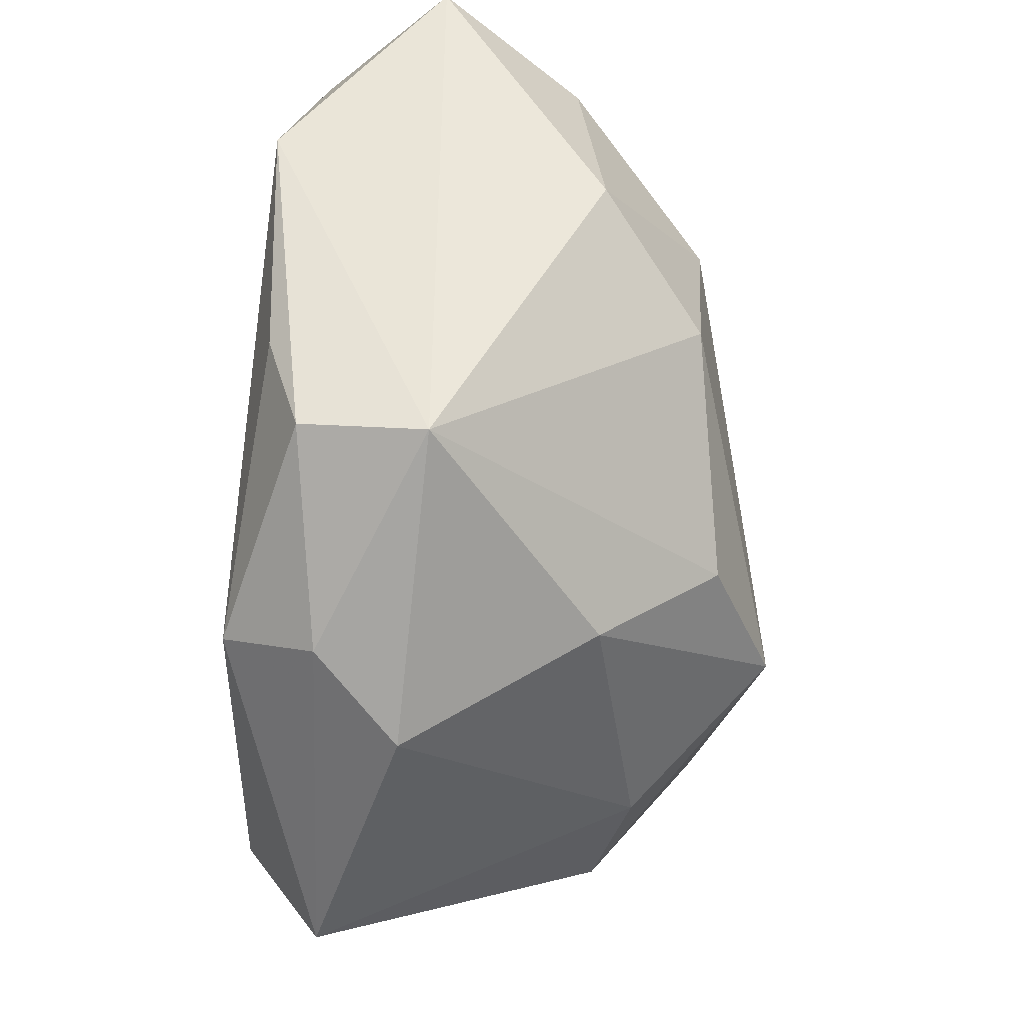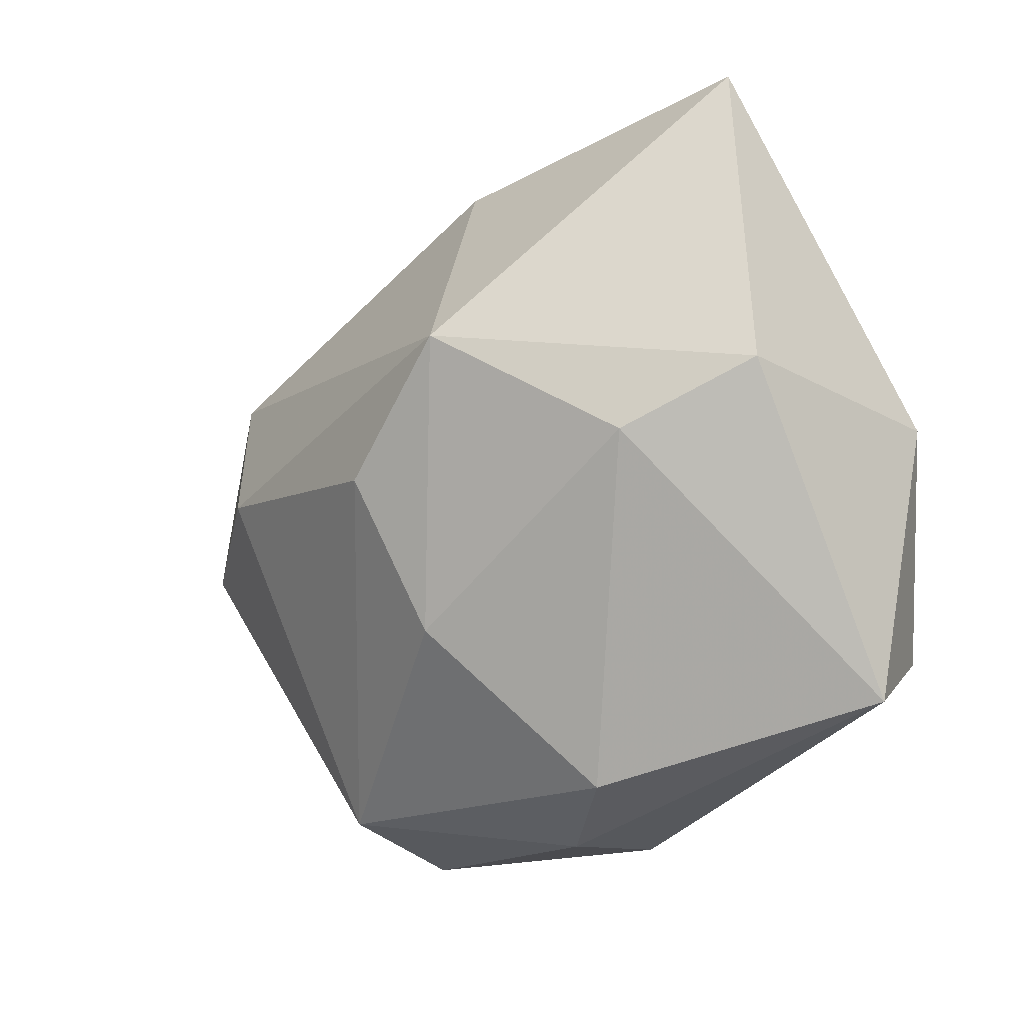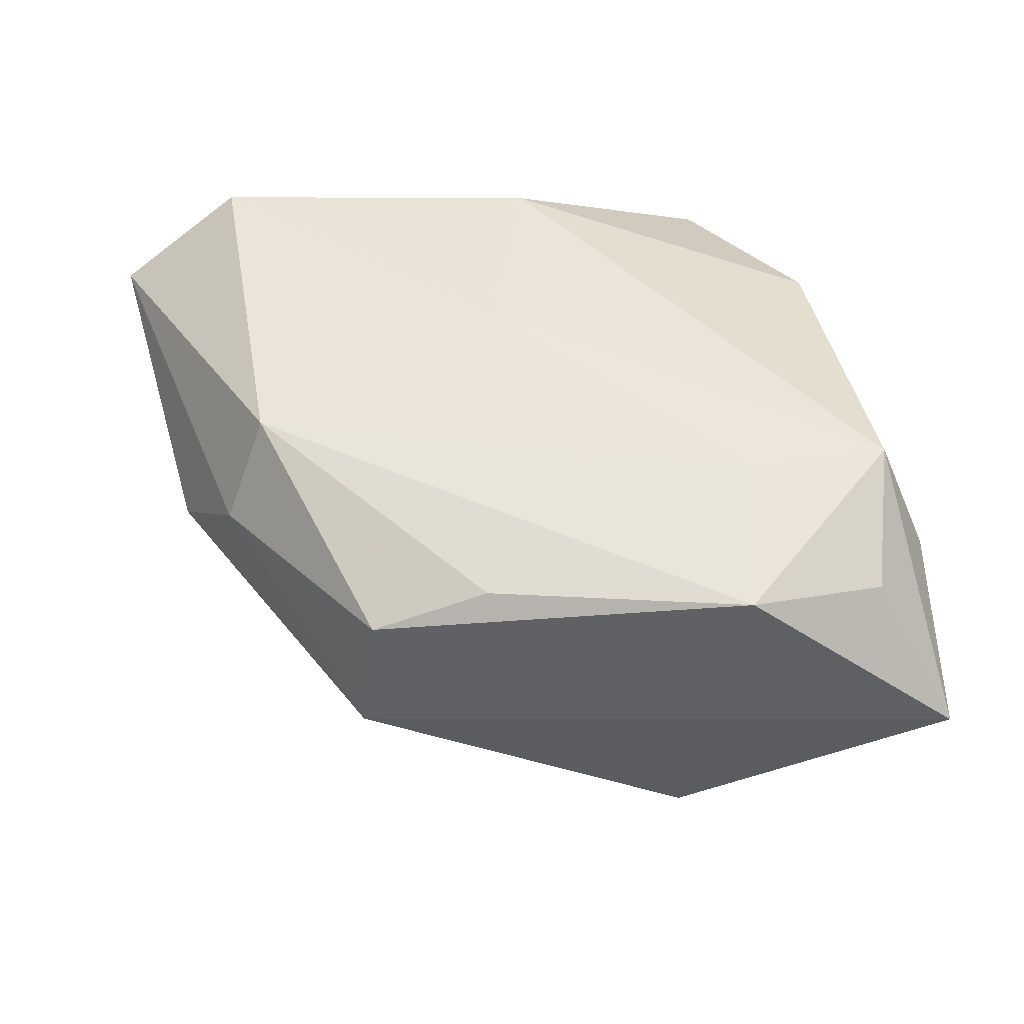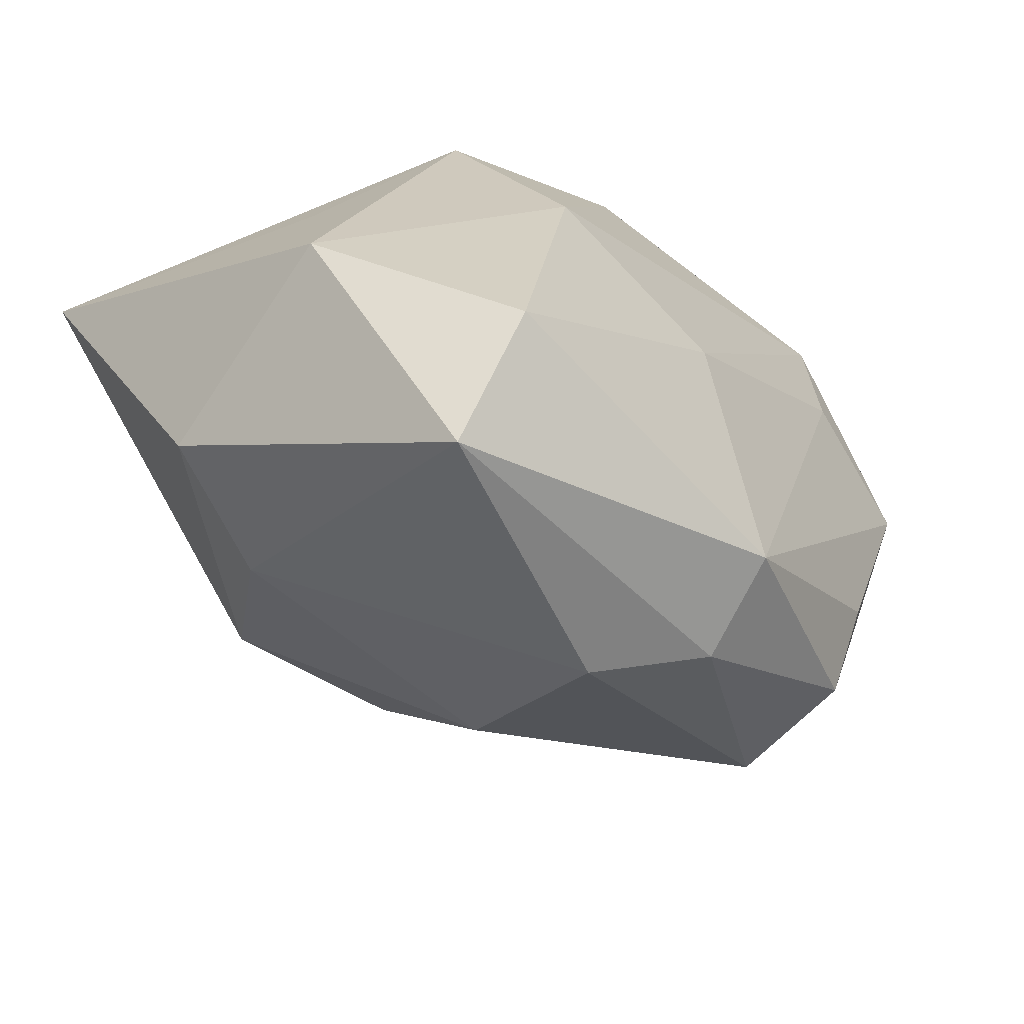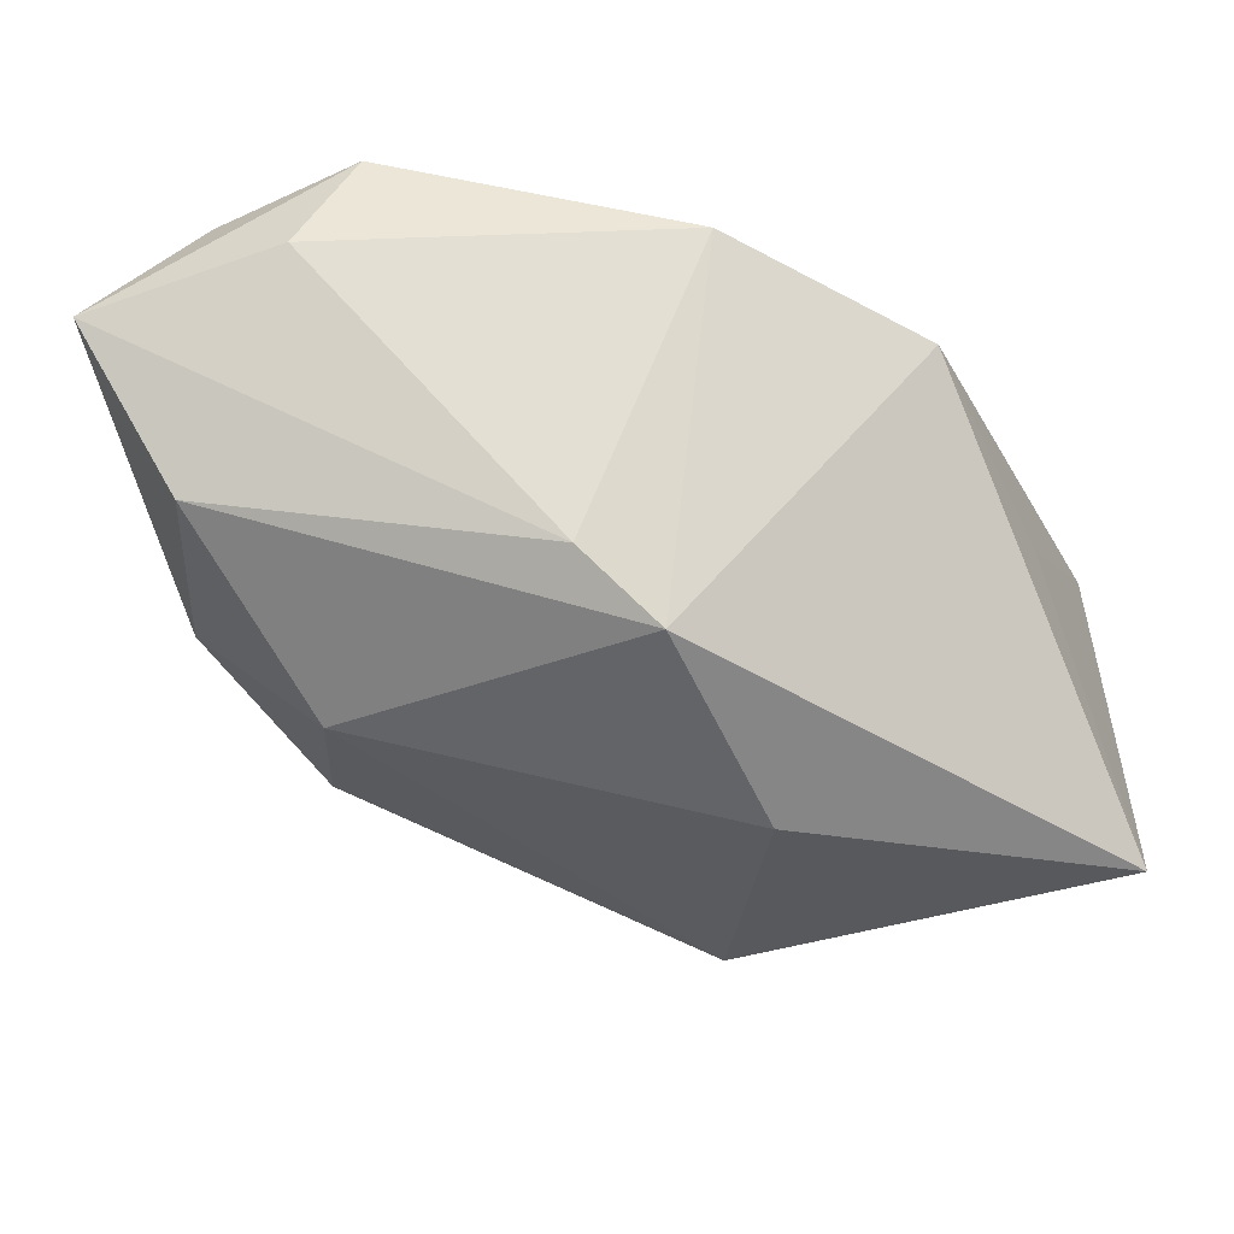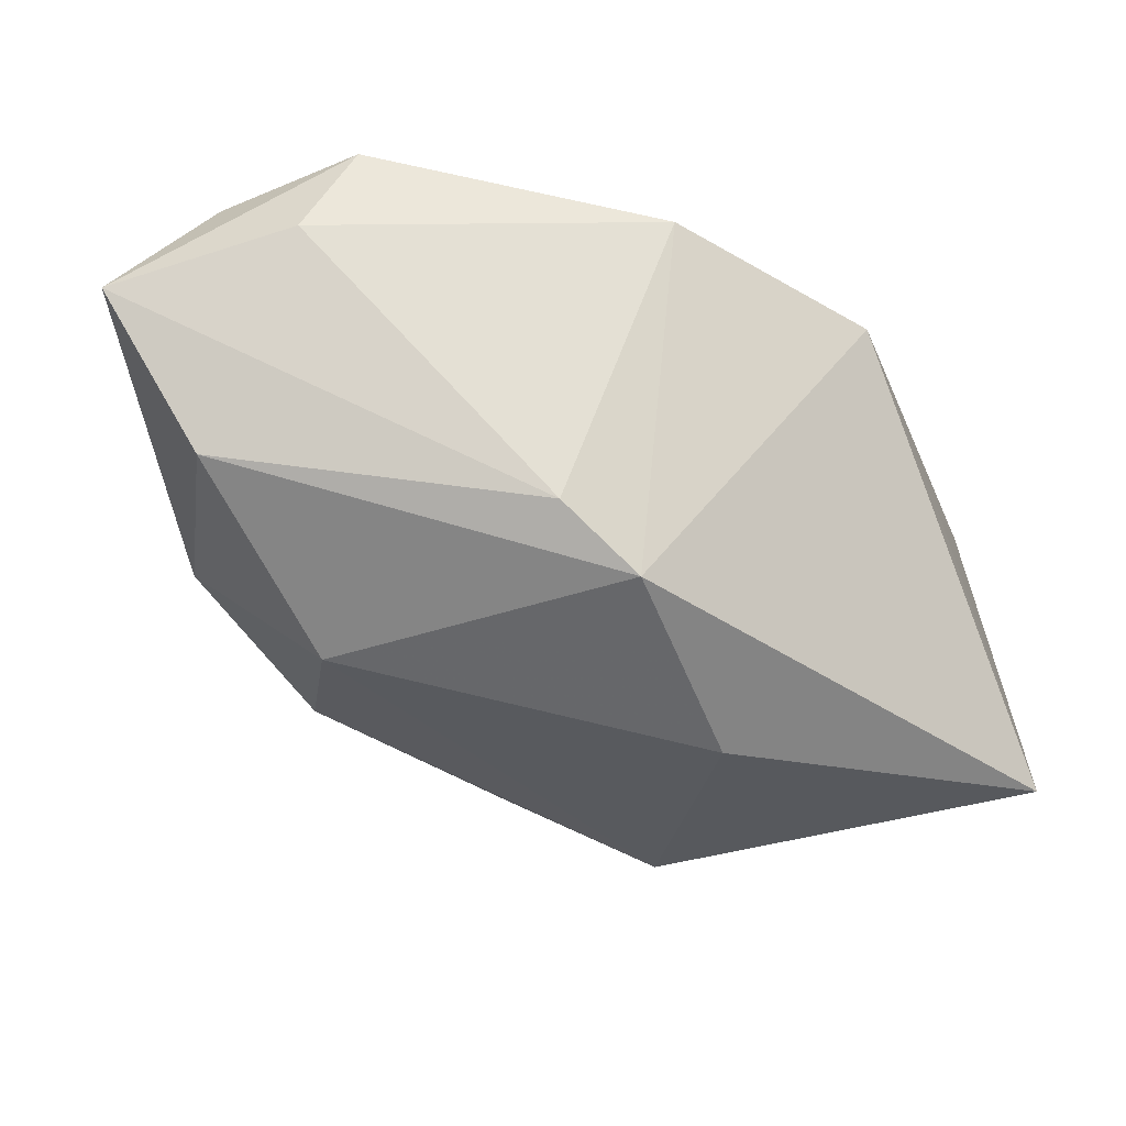
<metadata>
{"format":"obj","ext":"obj","renderer":"f3d","projection":"perspective","resolution":1024,"background":"white","views":[{"elev":-52.3,"azim":84.4,"up":"+Y"},{"elev":-53.1,"azim":-145.2,"up":"+Y"},{"elev":54.4,"azim":73.1,"up":"+Z"},{"elev":-51.5,"azim":-53.1,"up":"+Y"},{"elev":65.6,"azim":-178.7,"up":"+Y"},{"elev":-24.2,"azim":175.2,"up":"+Z"}]}
</metadata>
<code>
v 0.0365 0.0261 -0.007111
v -0.007898 -0.01281 -0.03143
v -0.04036 -0.01201 0.005293
v 0.02851 0.03186 0.01303
v -0.02833 -0.03637 0.01365
v 0.007532 -0.0332 0.01577
v 0.0285 -0.0255 0.006733
v -0.01091 0.01379 -0.02886
v -0.00311 -0.003222 0.02459
v -0.0004244 -0.03677 0.007234
v 0.03776 0.004657 -0.009294
v 0.004063 -0.02844 0.02459
v -0.001942 0.0291 -0.01866
v 0.006642 -0.01616 -0.02379
v -0.005126 0.03186 0.01514
v -0.02026 -0.02275 -0.01821
v 0.02599 -0.00189 -0.02011
v 0.02351 0.02867 0.02292
v -0.03287 0.01071 -0.002479
v -0.02081 0.005509 0.02044
v 0.04561 0.02859 0.007722
v 0.02513 0.01397 -0.02116
v -0.04143 0.006696 -0.02922
v -0.03394 -0.01934 -0.01574
v 0.006707 -0.02683 -0.01145
v 0.02786 -0.01267 0.02224
v 0.03605 0.02371 0.01922
v -0.0234 0.02634 0.00806
v 0.02287 0.01541 0.02459
v -0.02903 -0.02423 0.02143
v 0.02653 -0.0235 0.01887
v 0.005189 0.03126 -0.01263
v 0.03711 0.01006 0.02367
f 21 33 7
f 12 5 6
f 6 5 10
f 10 7 6
f 13 15 32
f 18 15 20
f 21 7 11
f 31 7 33
f 6 7 31
f 31 12 6
f 16 10 5
f 5 12 30
f 13 22 8
f 8 23 13
f 8 22 2
f 2 23 8
f 28 15 13
f 13 23 28
f 20 15 28
f 21 32 4
f 4 32 15
f 4 18 21
f 15 18 4
f 1 22 13
f 13 32 1
f 1 32 21
f 21 11 1
f 1 11 22
f 29 12 33
f 33 18 29
f 27 33 21
f 21 18 27
f 27 18 33
f 7 14 17
f 17 11 7
f 22 11 17
f 2 22 17
f 17 14 2
f 33 12 26
f 26 31 33
f 12 31 26
f 24 16 5
f 24 23 2
f 2 16 24
f 10 16 25
f 7 10 25
f 25 14 7
f 2 14 25
f 25 16 2
f 5 30 3
f 3 30 20
f 20 28 3
f 3 24 5
f 23 24 3
f 9 30 12
f 12 29 9
f 20 30 9
f 9 18 20
f 9 29 18
f 19 28 23
f 23 3 19
f 19 3 28

</code>
